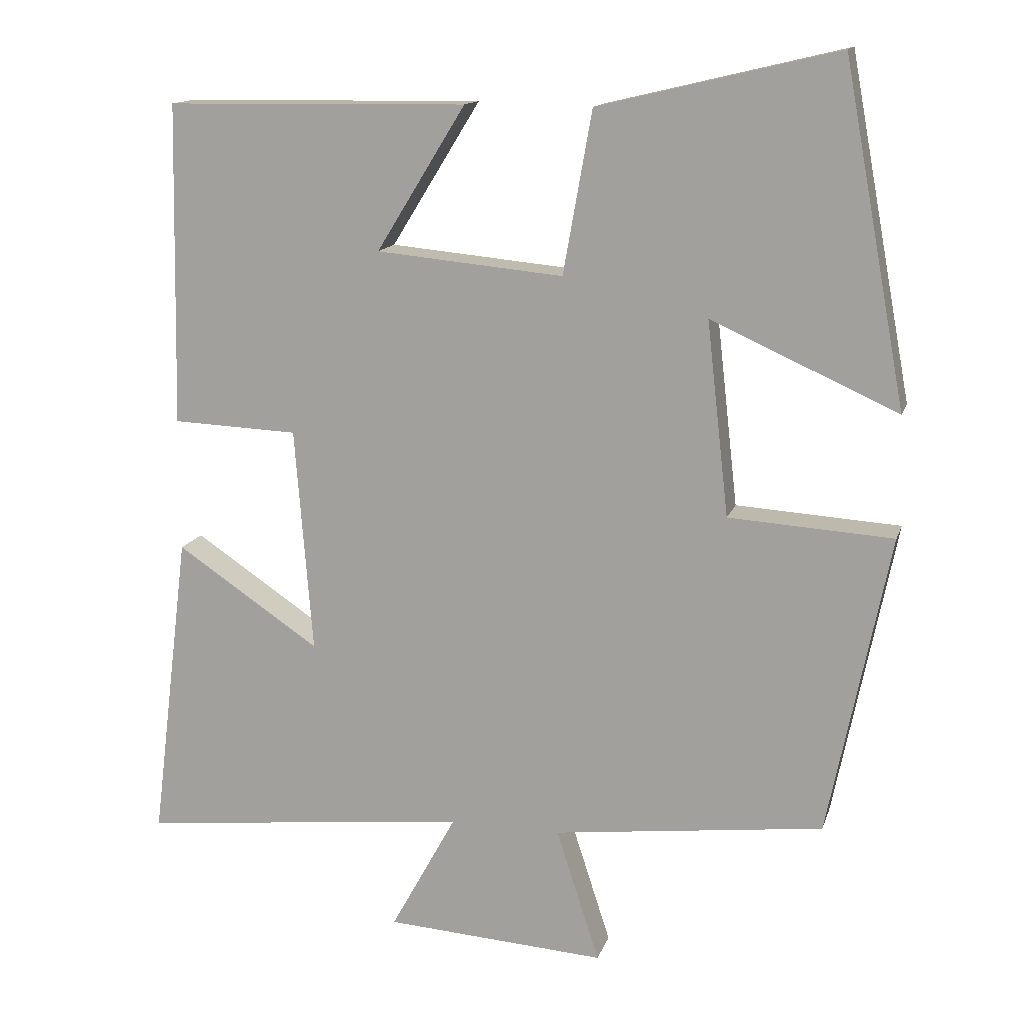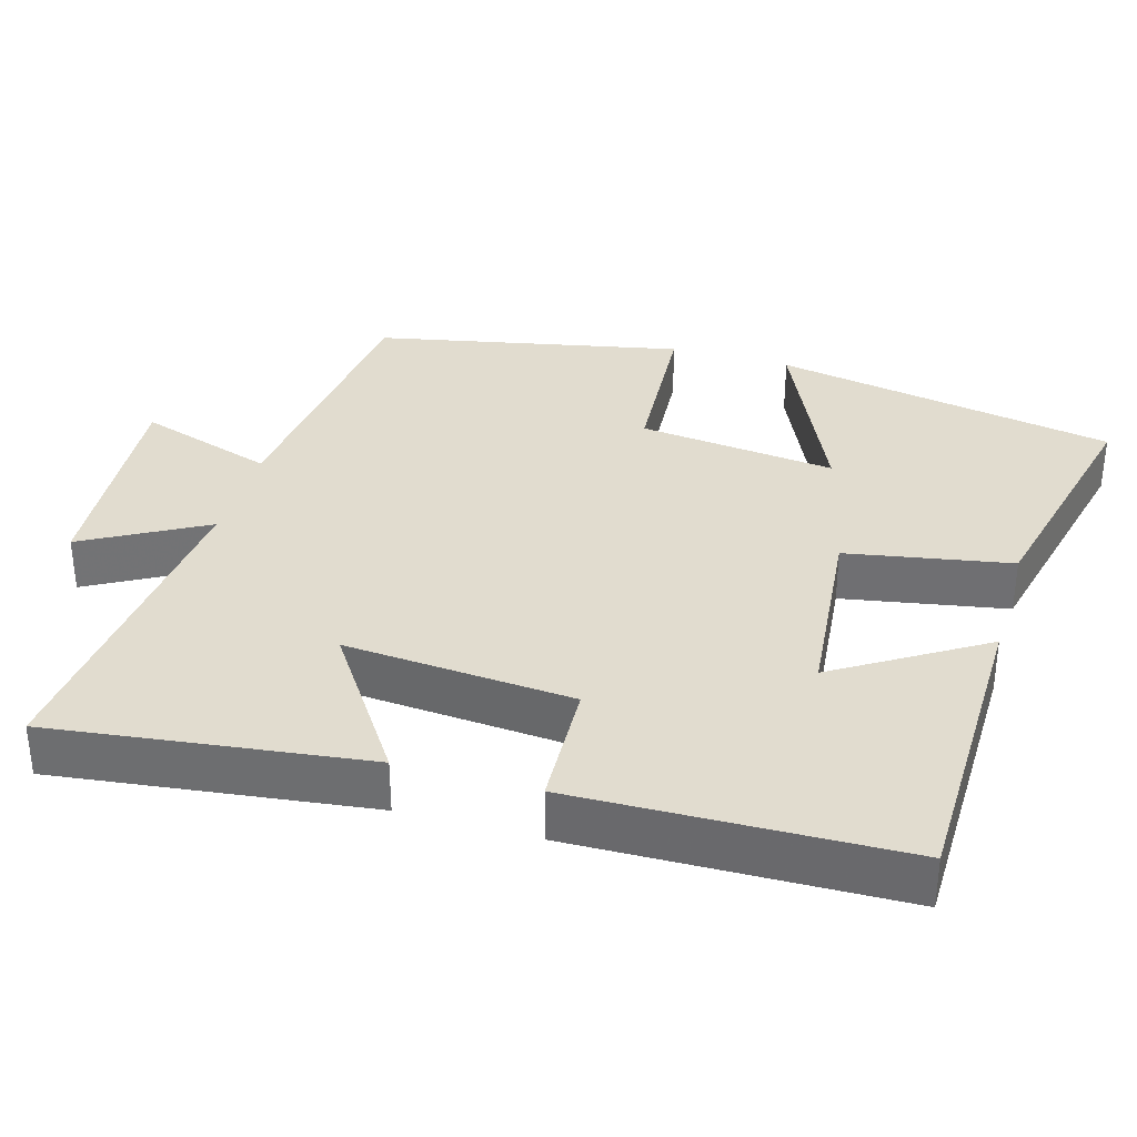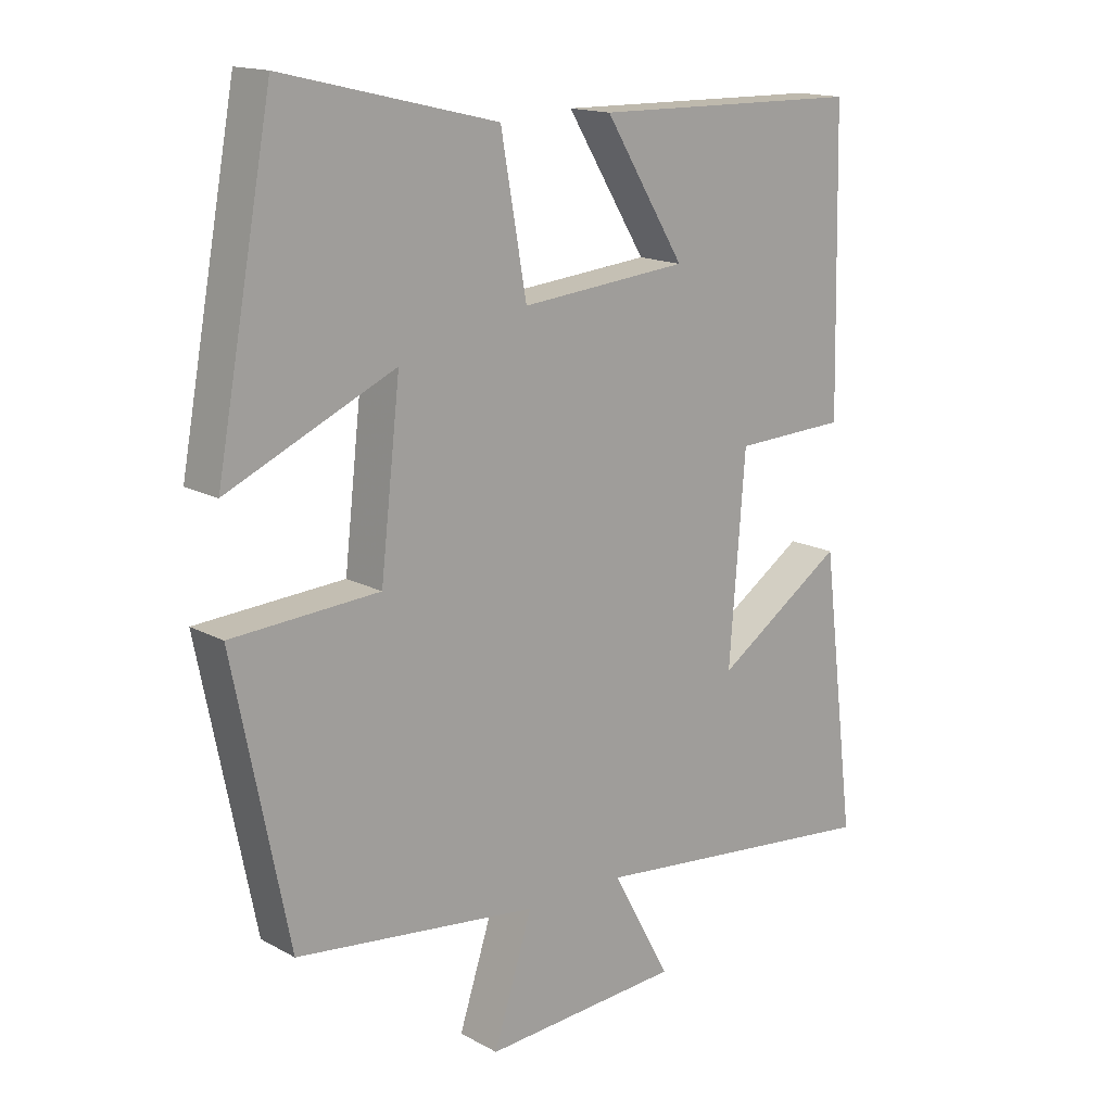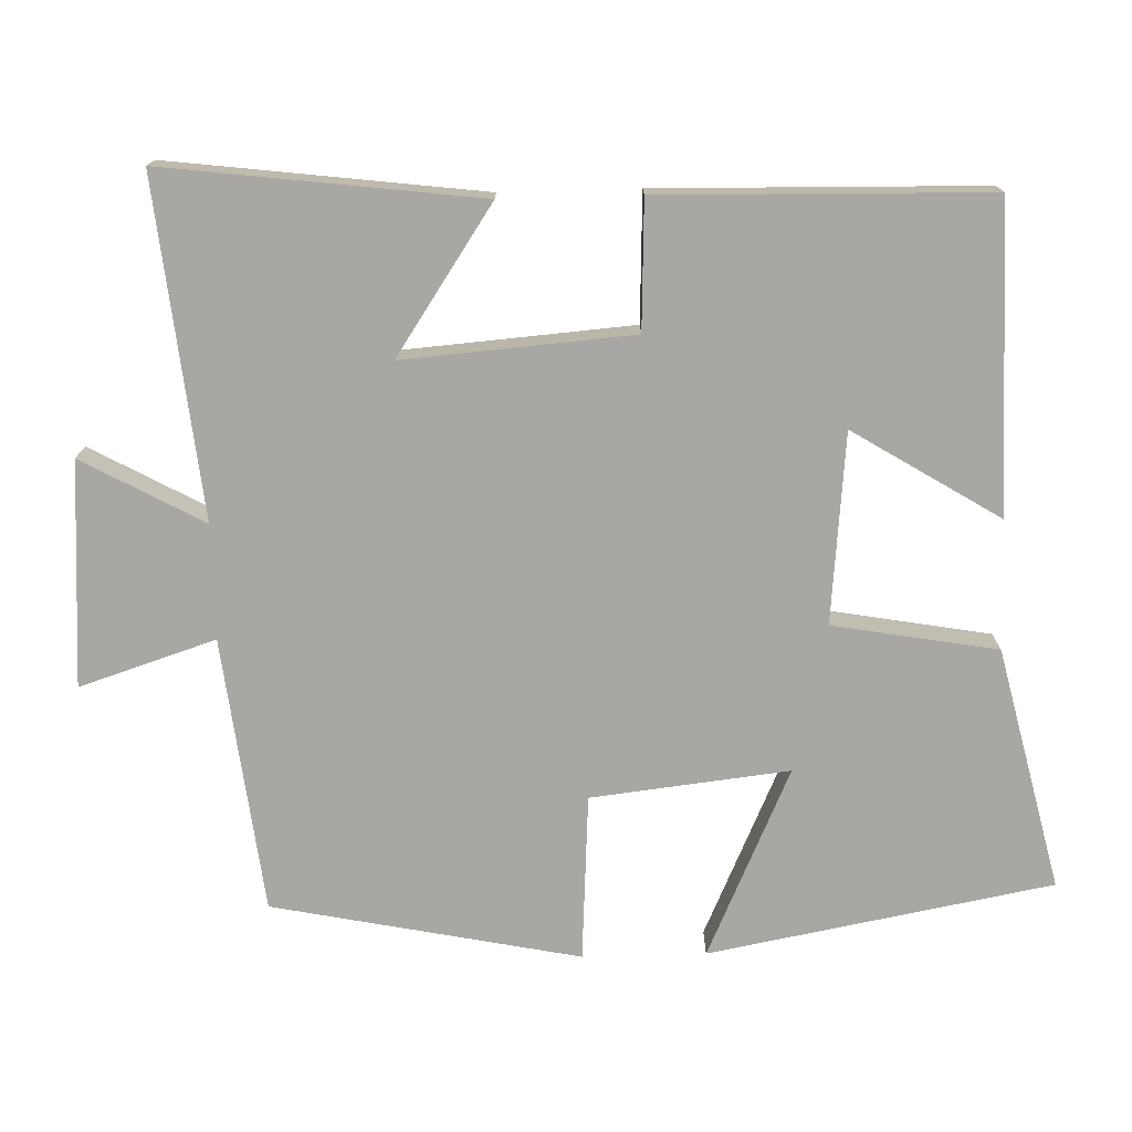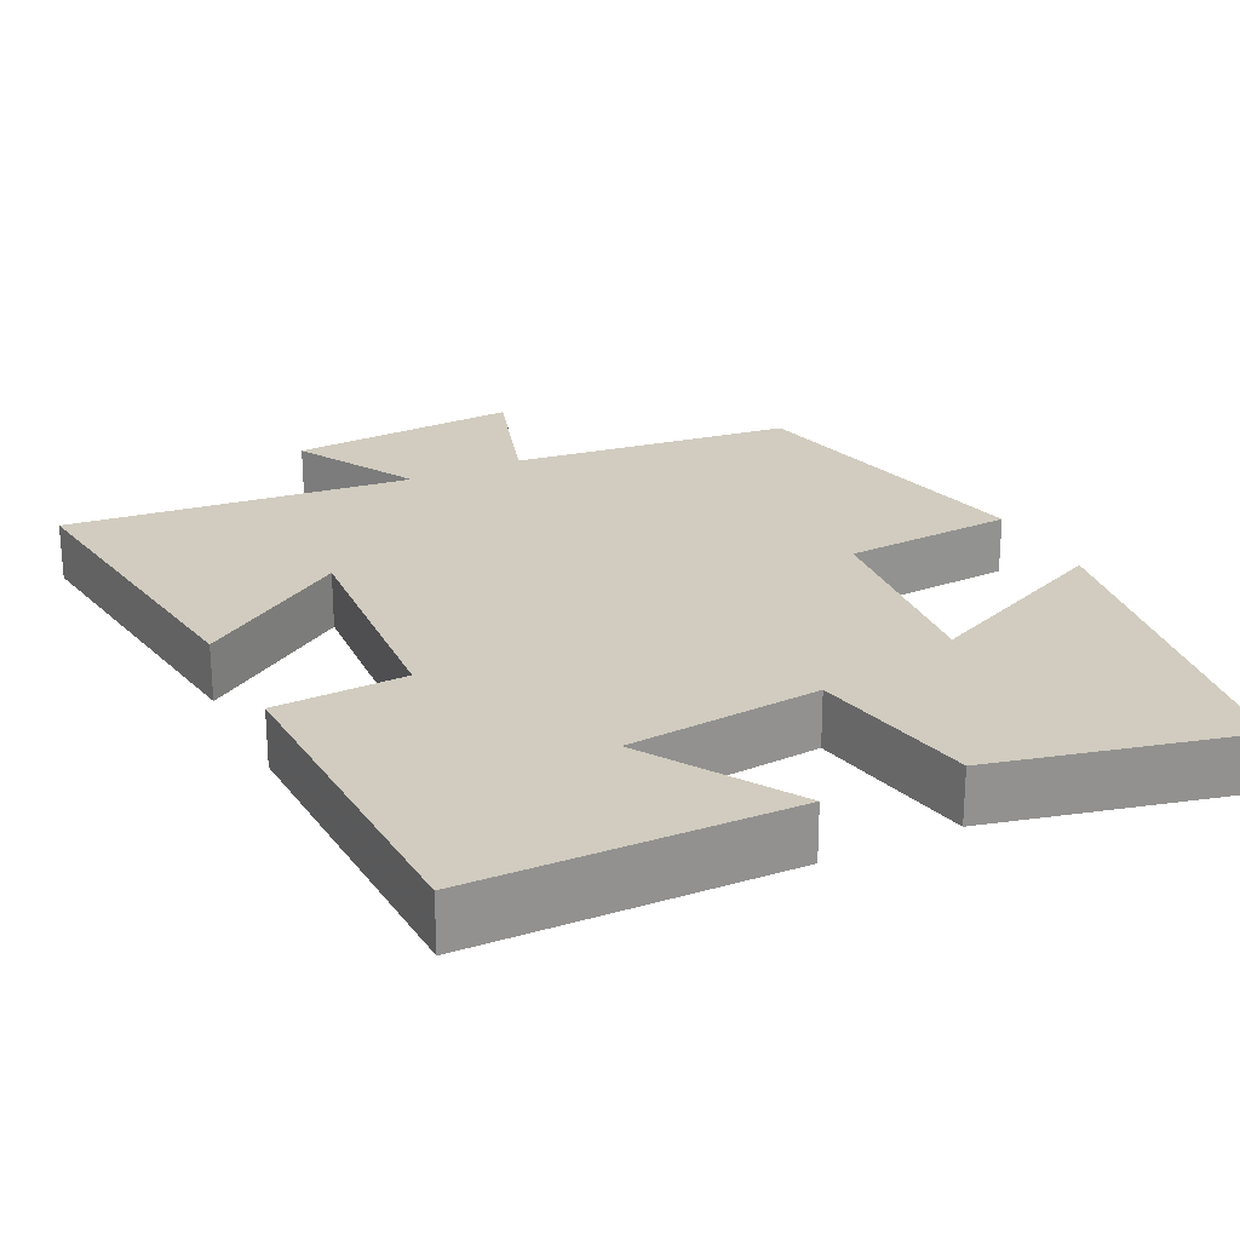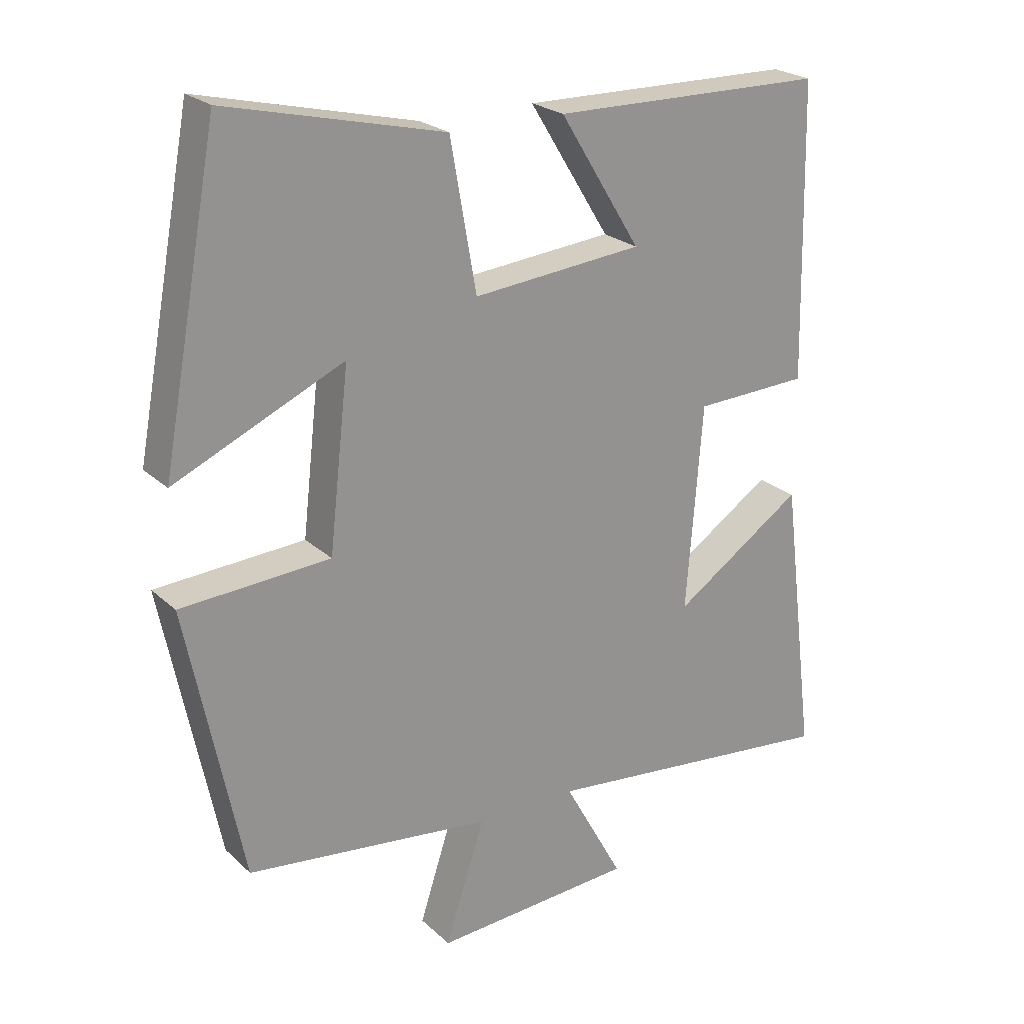
<metadata>
{"format":"obj","ext":"obj","renderer":"f3d","projection":"perspective","resolution":1024,"background":"white","views":[{"elev":14.0,"azim":15.0,"up":"+Z"},{"elev":34.5,"azim":-74.0,"up":"+Y"},{"elev":15.6,"azim":138.5,"up":"+Z"},{"elev":-74.8,"azim":-88.4,"up":"+Y"},{"elev":24.0,"azim":-26.5,"up":"+Y"},{"elev":23.3,"azim":146.1,"up":"+Z"}]}
</metadata>
<code>
v -0.491 0.07 0.494
v -0.081 0.07 0.5
v -0.202 0.07 0.304
v 0.052 0.07 0.28
v 0.091 0.07 0.5
v 0.415 0.07 0.577
v 0.5 0.07 0.118
v 0.247 0.07 0.232
v 0.277 0.07 -0.032
v 0.5 0.07 -0.046
v 0.417 0.07 -0.456
v 0.049 0.07 -0.5
v 0.108 0.07 -0.682
v -0.192 0.07 -0.662
v -0.103 0.07 -0.5
v -0.552 0.07 -0.547
v -0.5 0.07 -0.126
v -0.305 0.07 -0.257
v -0.329 0.07 0.049
v -0.5 0.07 0.056
v -0.491 0 0.494
v -0.081 0 0.5
v -0.202 0 0.304
v 0.052 0 0.28
v 0.091 0 0.5
v 0.415 0 0.577
v 0.5 0 0.118
v 0.247 0 0.232
v 0.277 0 -0.032
v 0.5 0 -0.046
v 0.417 0 -0.456
v 0.049 0 -0.5
v 0.108 0 -0.682
v -0.192 0 -0.662
v -0.103 0 -0.5
v -0.552 0 -0.547
v -0.5 0 -0.126
v -0.305 0 -0.257
v -0.329 0 0.049
v -0.5 0 0.056
f 19 20 1
f 15 16 17 18
f 15 18 19
f 12 13 14 15
f 11 12 15
f 10 11 15
f 9 10 15
f 8 9 15 19
f 5 6 7 8
f 4 5 8
f 3 4 8 19
f 1 2 3
f 1 3 19
f 21 40 39
f 38 37 36 35
f 39 38 35
f 35 34 33 32
f 35 32 31
f 35 31 30
f 35 30 29
f 39 35 29 28
f 28 27 26 25
f 28 25 24
f 39 28 24 23
f 23 22 21
f 39 23 21
f 1 21 22 2
f 2 22 23 3
f 3 23 24 4
f 4 24 25 5
f 5 25 26 6
f 6 26 27 7
f 7 27 28 8
f 8 28 29 9
f 9 29 30 10
f 10 30 31 11
f 11 31 32 12
f 12 32 33 13
f 13 33 34 14
f 14 34 35 15
f 15 35 36 16
f 16 36 37 17
f 17 37 38 18
f 18 38 39 19
f 19 39 40 20
f 20 40 21 1

</code>
